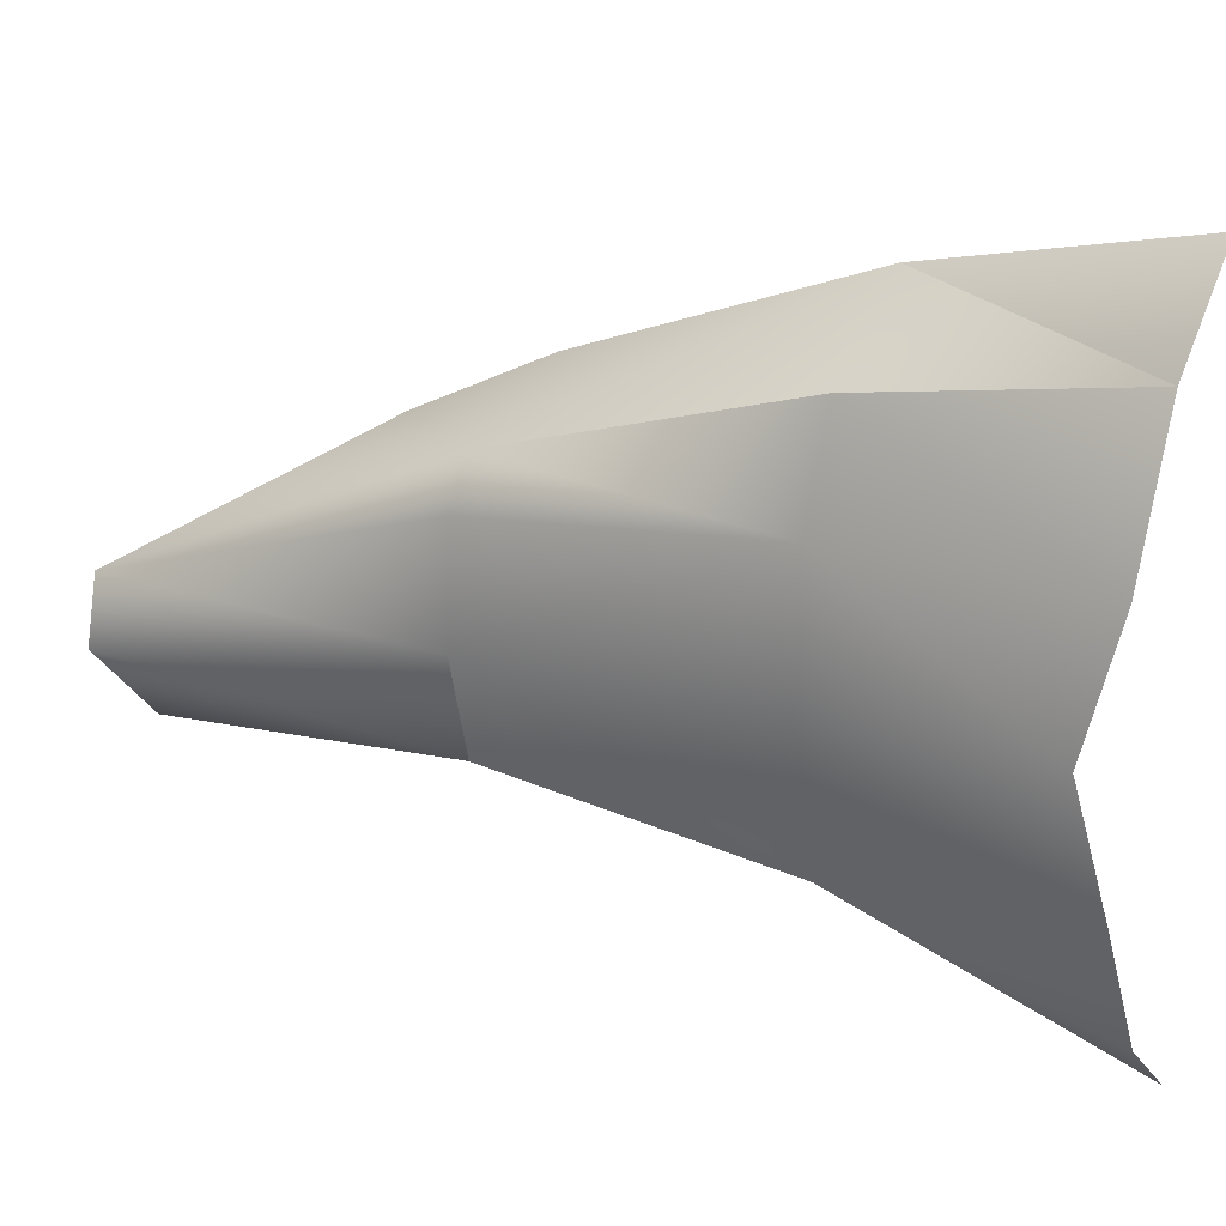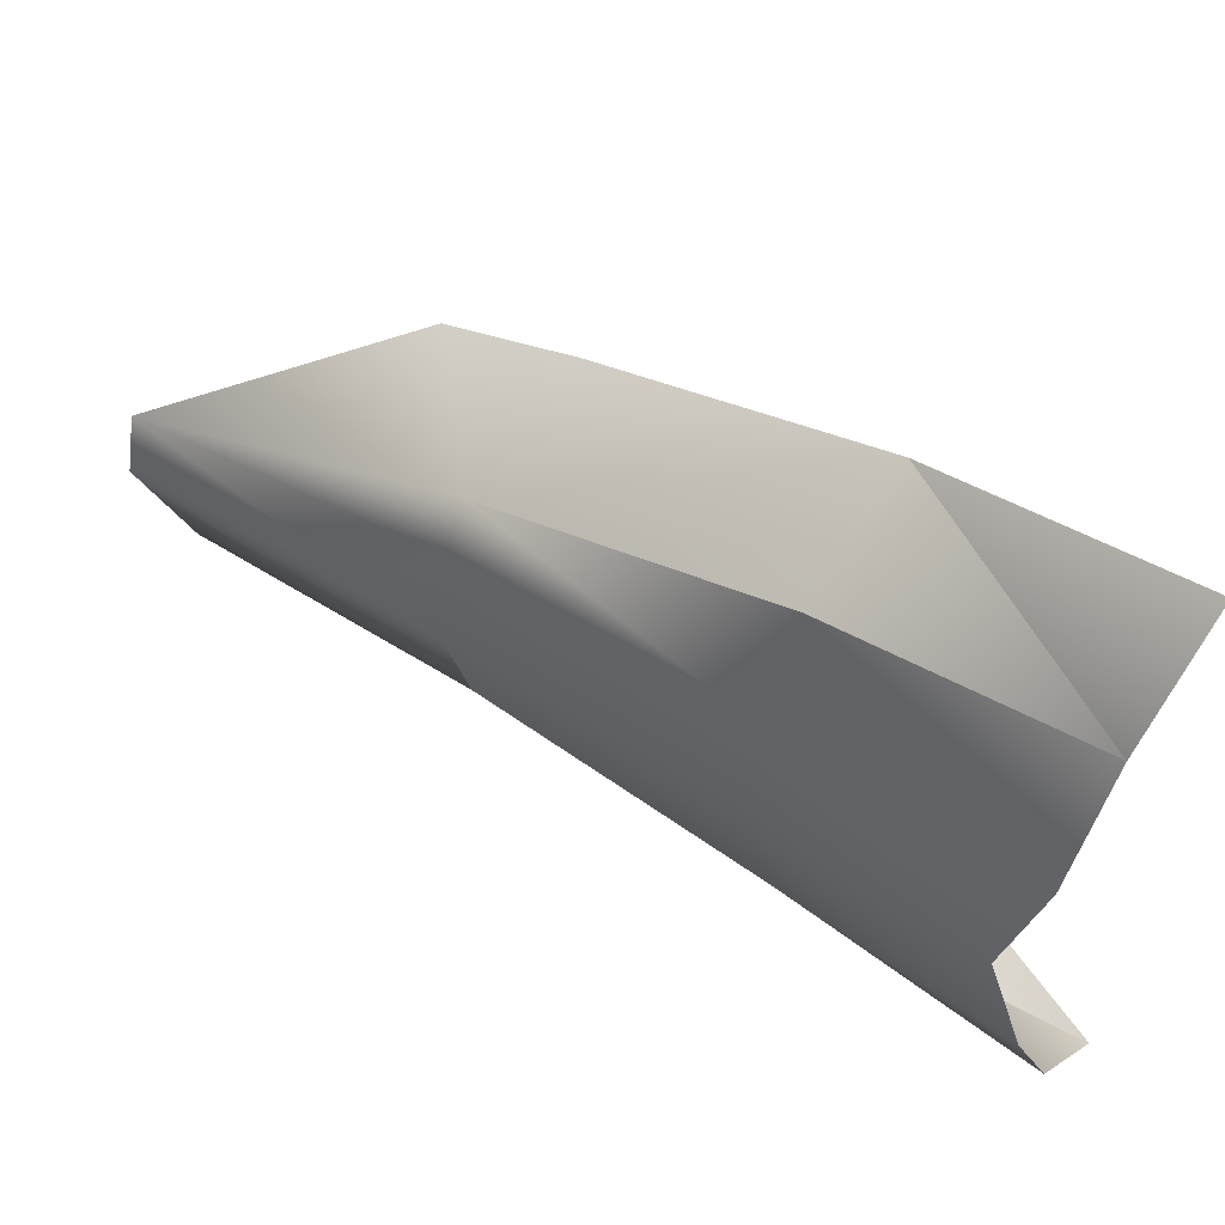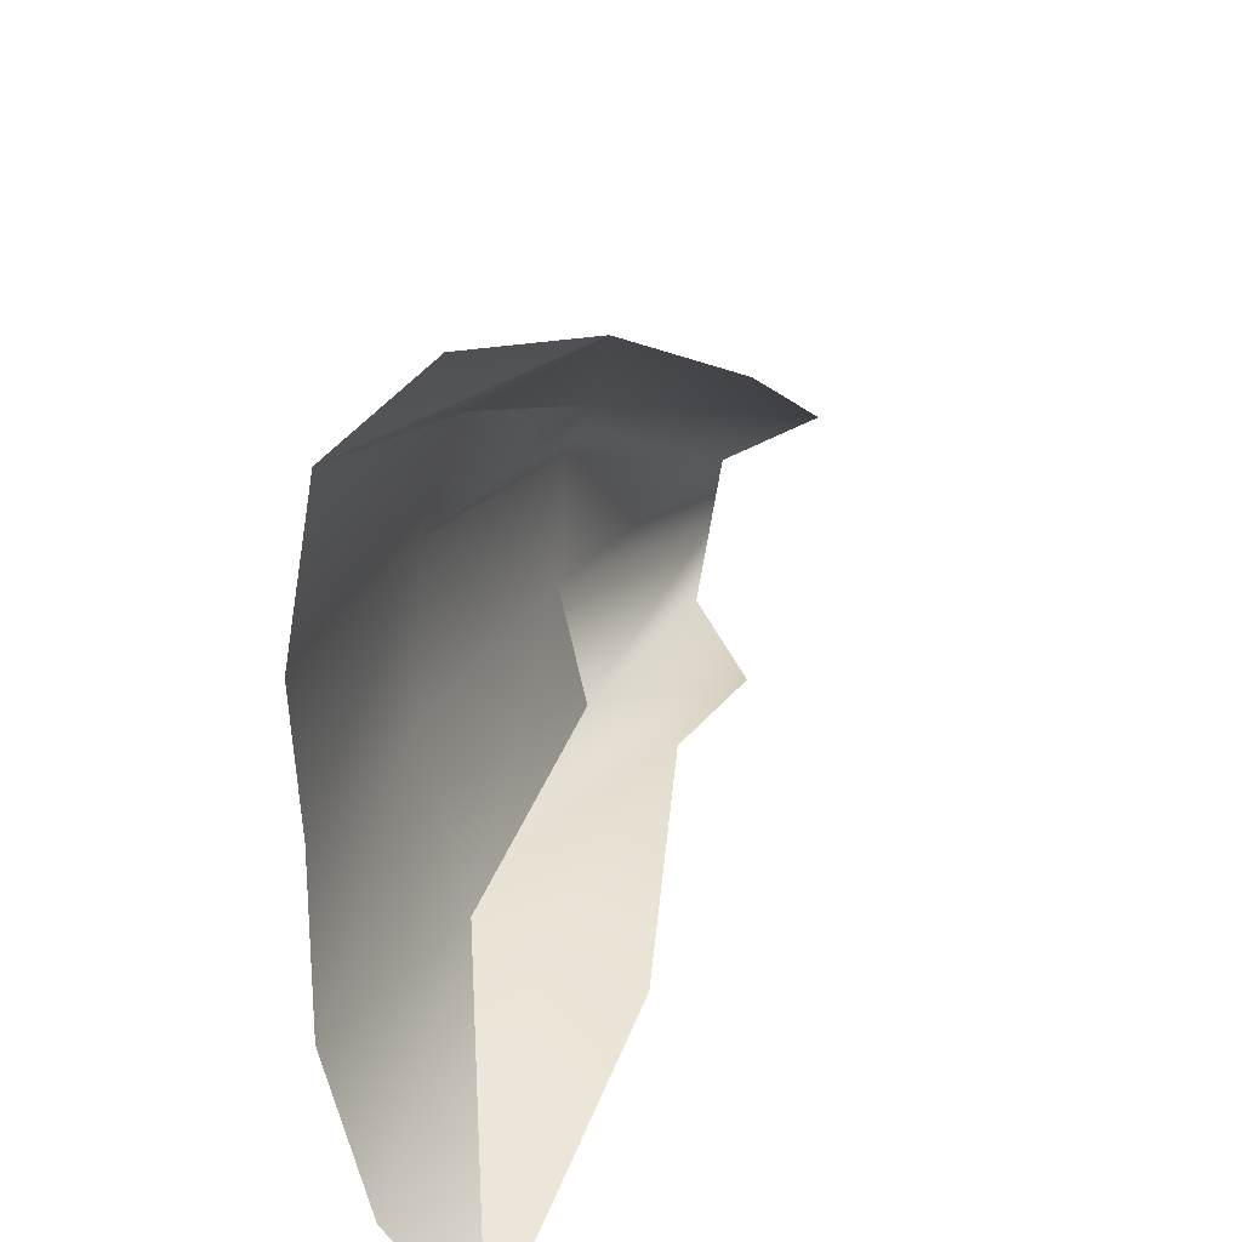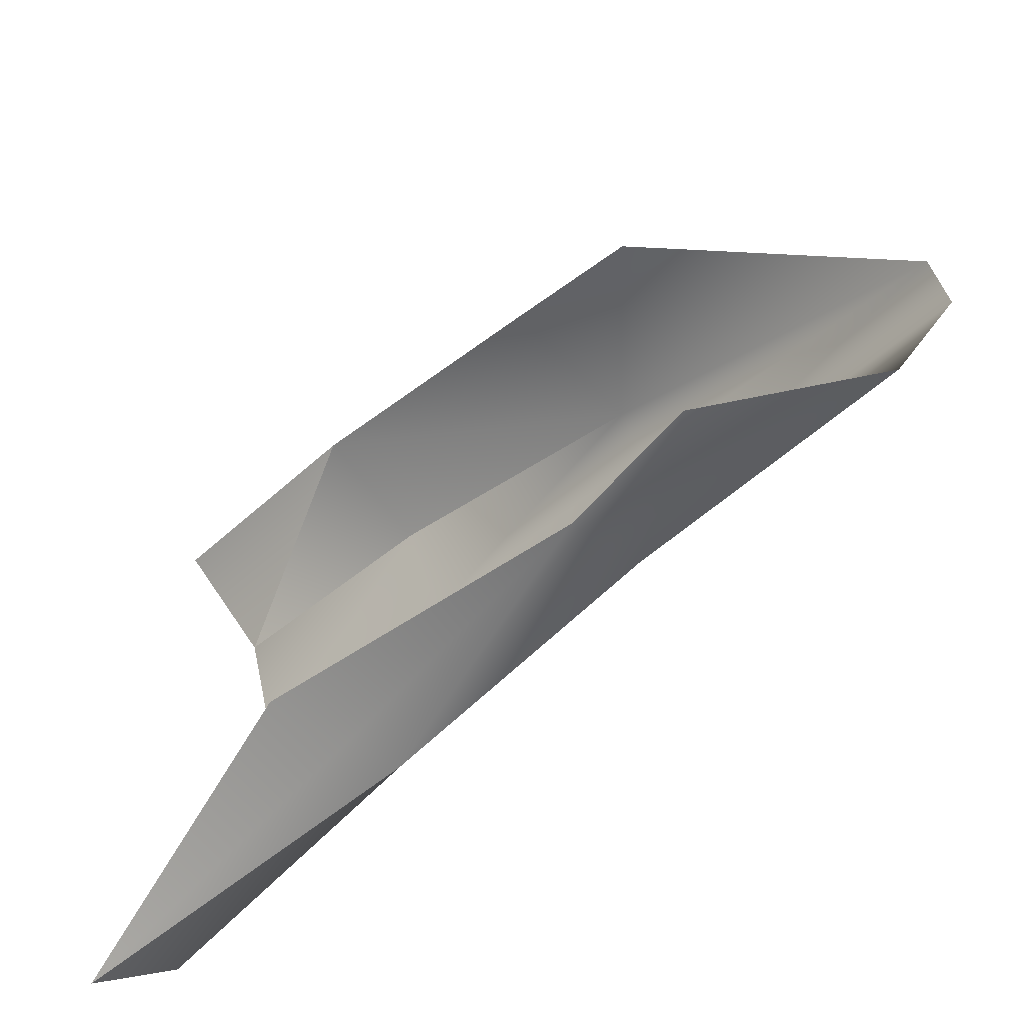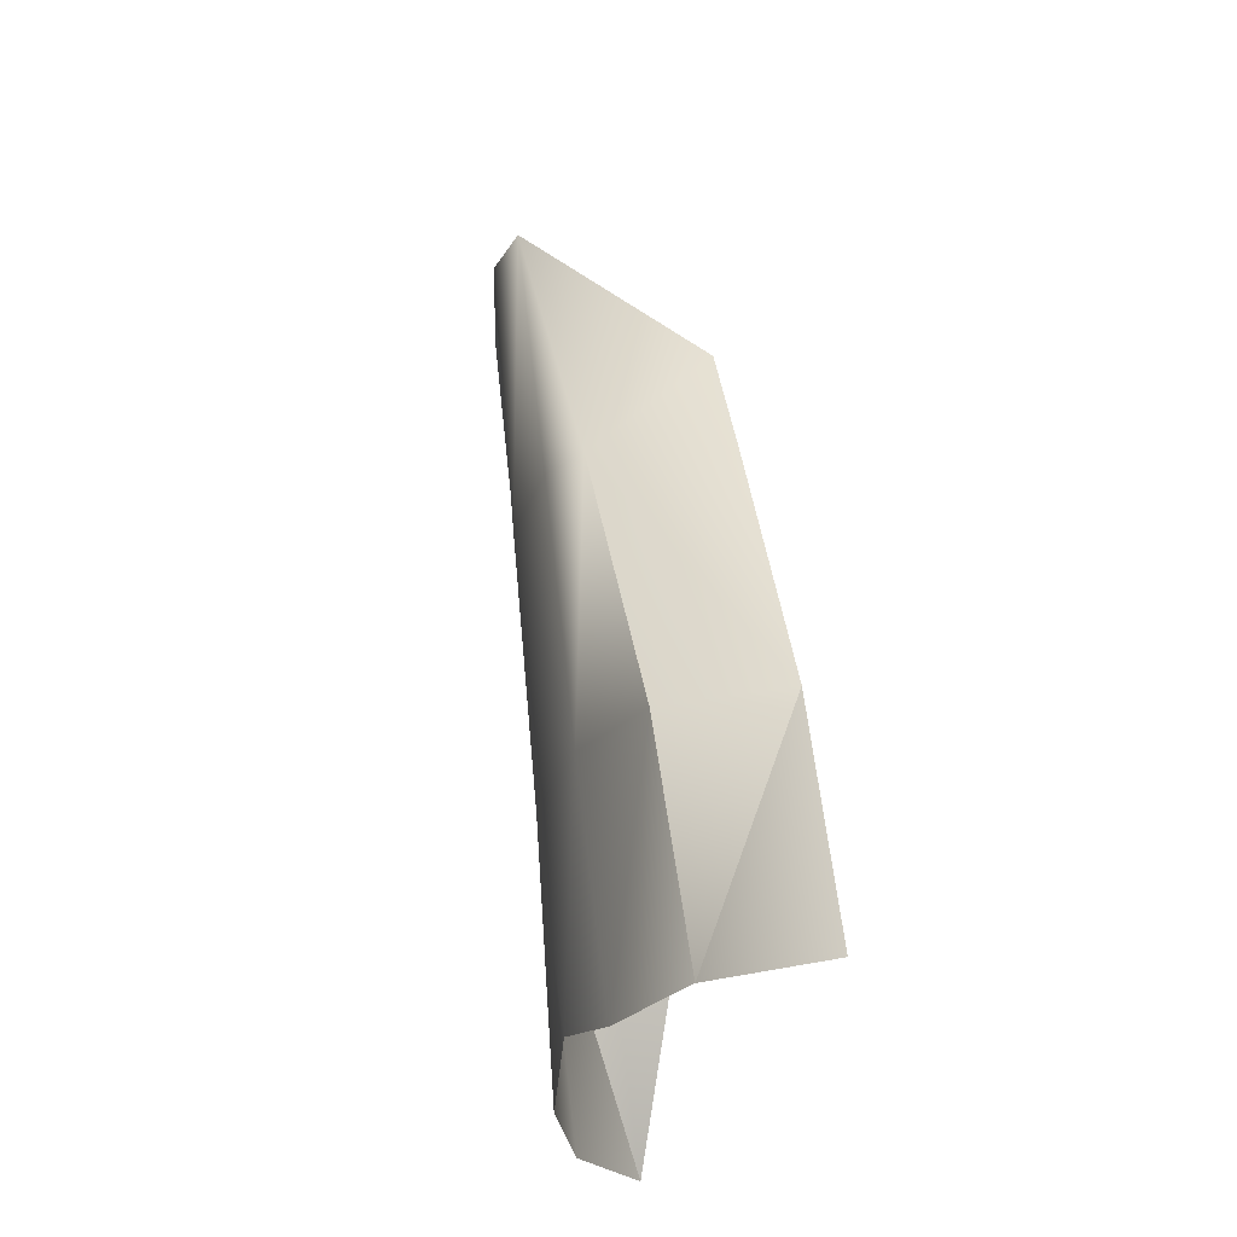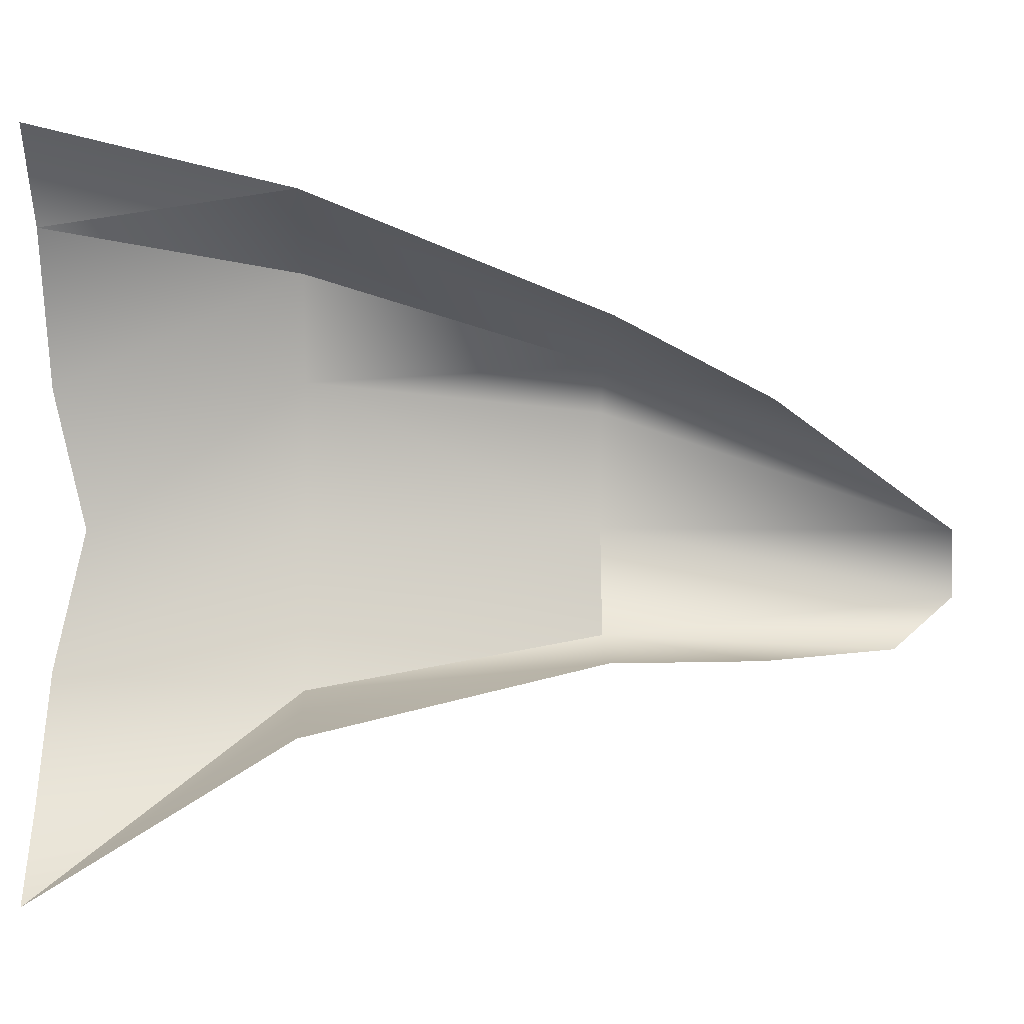
<metadata>
{"format":"obj","ext":"obj","renderer":"f3d","projection":"perspective","resolution":1024,"background":"white","views":[{"elev":23.6,"azim":-59.7,"up":"+Z"},{"elev":56.8,"azim":-49.5,"up":"+Z"},{"elev":22.2,"azim":24.9,"up":"+Z"},{"elev":-58.6,"azim":139.5,"up":"+Z"},{"elev":-27.0,"azim":-13.2,"up":"+Y"},{"elev":1.3,"azim":87.8,"up":"+Z"}]}
</metadata>
<code>
o 237_1
v -5.17 -16.79 -0.001577
v -5.117 -16.79 0.7938
v -5.185 -14.33 -0.01765
v -5.17 -16.79 -0.001577
v -5.185 -14.33 -0.01765
v -5.274 -14.31 -0.4933
v -5.17 -16.79 -0.001577
v -4.98 -18.81 -0.001577
v -4.945 -18.81 0.9938
v -5.17 -16.79 -0.001577
v -4.945 -18.81 0.9938
v -5.117 -16.79 0.7938
v -5.17 -16.79 -0.001577
v -4.984 -16.79 -0.7303
v -4.697 -18.81 -1.076
v -5.17 -16.79 -0.001577
v -4.697 -18.81 -1.076
v -4.98 -18.81 -0.001577
v -4.489 -20.55 1.993
v -3.829 -20.55 2.59
v -3.891 -18.82 2.19
v -4.489 -20.55 1.993
v -3.891 -18.82 2.19
v -4.659 -18.81 1.708
v -4.311 -20.55 -1.802
v -4.648 -20.49 -0.9399
v -4.697 -18.81 -1.076
v -4.784 -20.28 -0.001577
v -4.72 -20.49 0.9367
v -4.945 -18.81 0.9938
v -4.784 -20.28 -0.001577
v -4.945 -18.81 0.9938
v -4.98 -18.81 -0.001577
v -5.117 -16.79 0.7938
v -4.927 -16.79 1.112
v -5.185 -14.33 -0.01765
v -4.659 -18.81 1.708
v -4.945 -18.81 0.9938
v -4.72 -20.49 0.9367
v -4.659 -18.81 1.708
v -4.72 -20.49 0.9367
v -4.489 -20.55 1.993
v -4.697 -18.81 -1.076
v -4.275 -18.81 -1.171
v -3.736 -20.55 -2.339
v -4.697 -18.81 -1.076
v -3.736 -20.55 -2.339
v -4.311 -20.55 -1.802
v -4.98 -18.81 -0.001577
v -4.697 -18.81 -1.076
v -4.648 -20.49 -0.9399
v -4.98 -18.81 -0.001577
v -4.648 -20.49 -0.9399
v -4.784 -20.28 -0.001577
v -4.945 -18.81 0.9938
v -4.659 -18.81 1.708
v -4.927 -16.79 1.112
v -4.945 -18.81 0.9938
v -4.927 -16.79 1.112
v -5.117 -16.79 0.7938
v -5.274 -14.31 -0.4933
v -5.185 -14.74 -0.8502
v -4.984 -16.79 -0.7303
v -5.274 -14.31 -0.4933
v -4.984 -16.79 -0.7303
v -5.17 -16.79 -0.001577
v -4.408 -16.79 -0.8754
v -4.275 -18.81 -1.171
v -4.697 -18.81 -1.076
v -4.408 -16.79 -0.8754
v -4.697 -18.81 -1.076
v -4.984 -16.79 -0.7303
v -3.891 -18.82 2.19
v -3.988 -16.79 1.397
v -4.927 -16.79 1.112
v -3.891 -18.82 2.19
v -4.927 -16.79 1.112
v -4.659 -18.81 1.708
v -3.671 -18.82 -1.277
v -3.736 -20.55 -2.339
v -4.275 -18.81 -1.171
v -4.984 -16.79 -0.7303
v -5.185 -14.74 -0.8502
v -4.402 -15.77 -0.8628
v -4.984 -16.79 -0.7303
v -4.402 -15.77 -0.8628
v -4.408 -16.79 -0.8754
v -4.275 -18.81 -1.171
v -4.408 -16.79 -0.8754
v -3.671 -18.82 -1.277
v -3.991 -15.76 0.8613
v -5.185 -14.33 -0.01765
v -4.927 -16.79 1.112
v -3.991 -15.76 0.8613
v -4.927 -16.79 1.112
v -3.988 -16.79 1.397
f 1 2 3
f 4 5 6
f 7 8 9
f 10 11 12
f 13 14 15
f 16 17 18
f 19 20 21
f 22 23 24
f 25 26 27
f 28 29 30
f 31 32 33
f 34 35 36
f 37 38 39
f 40 41 42
f 43 44 45
f 46 47 48
f 49 50 51
f 52 53 54
f 55 56 57
f 58 59 60
f 61 62 63
f 64 65 66
f 67 68 69
f 70 71 72
f 73 74 75
f 76 77 78
f 79 80 81
f 82 83 84
f 85 86 87
f 88 89 90
f 91 92 93
f 94 95 96

</code>
